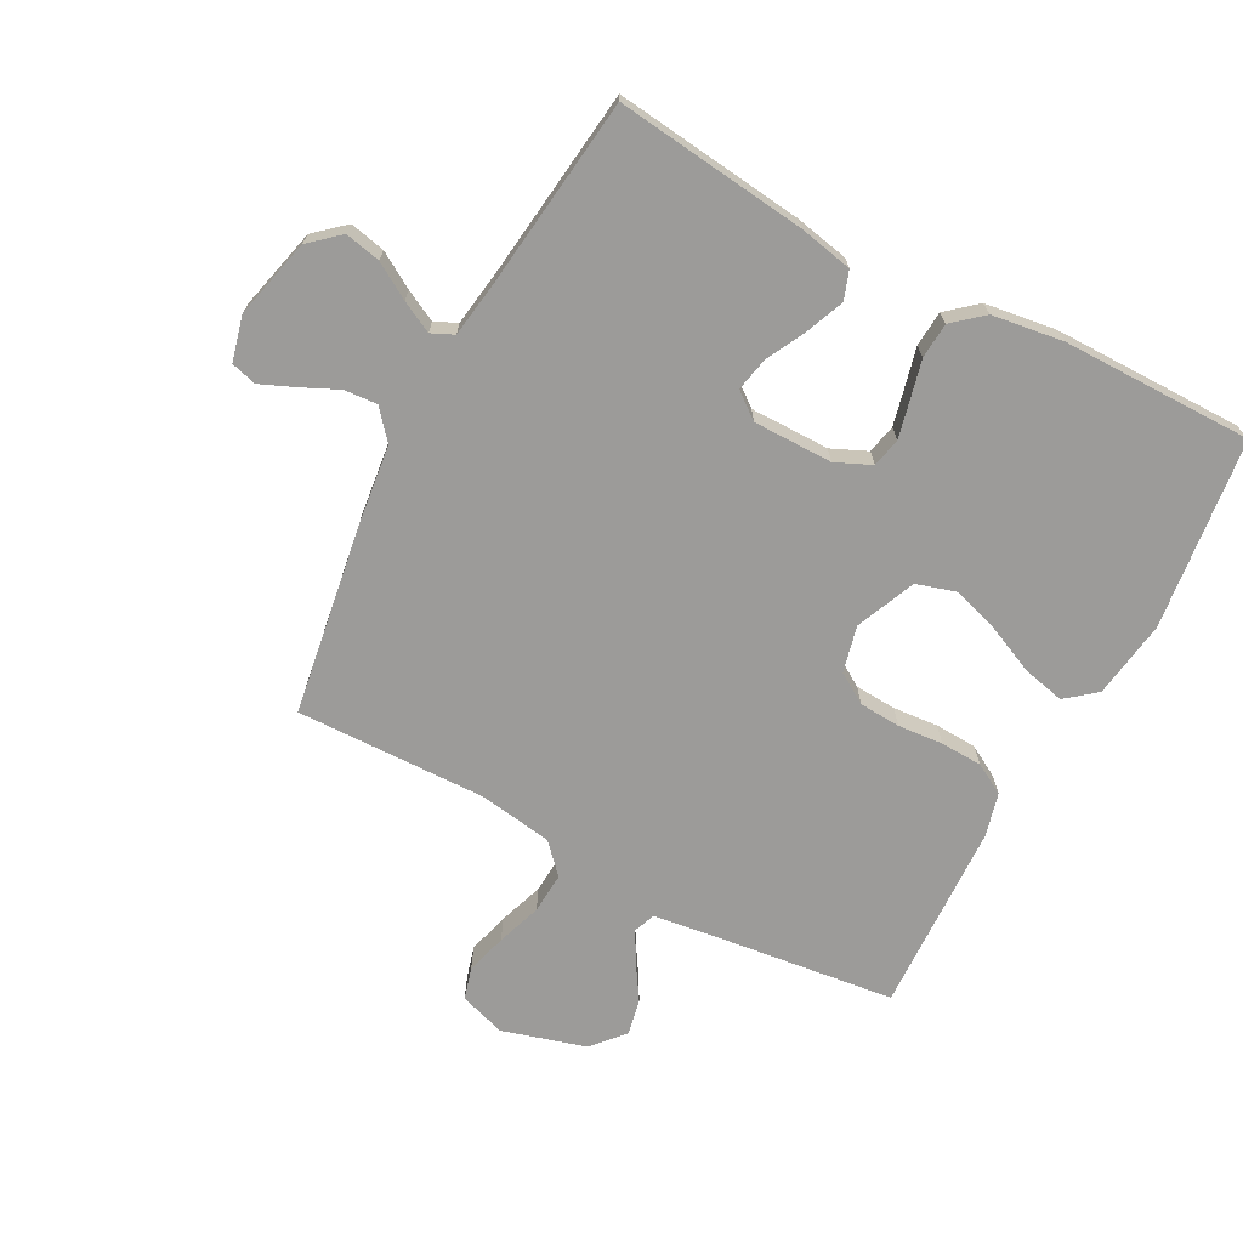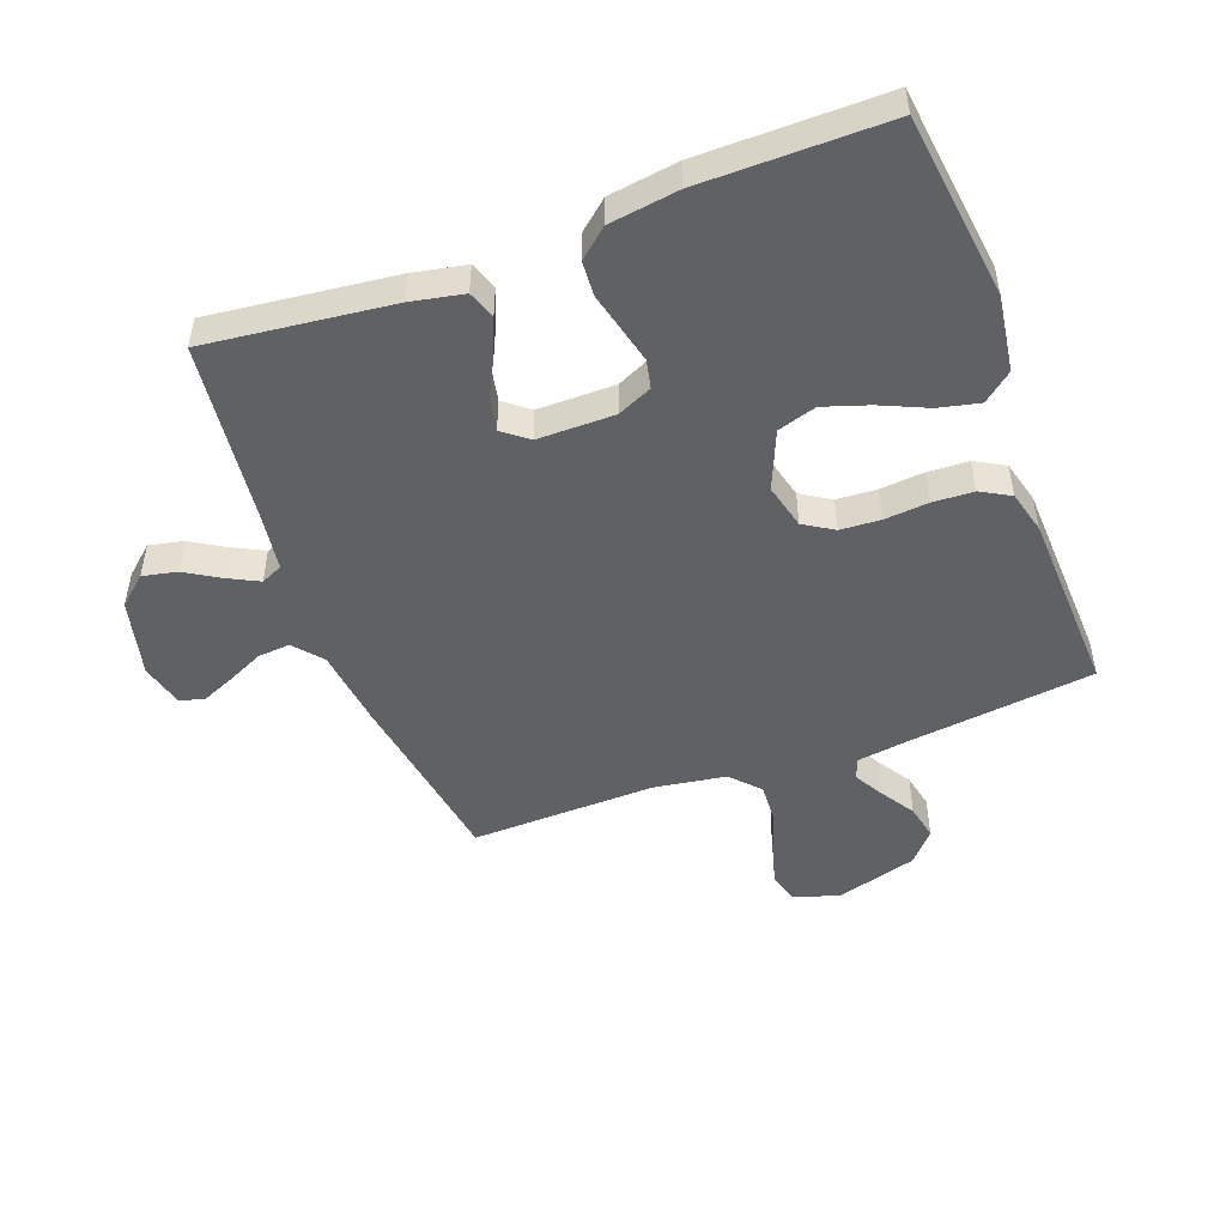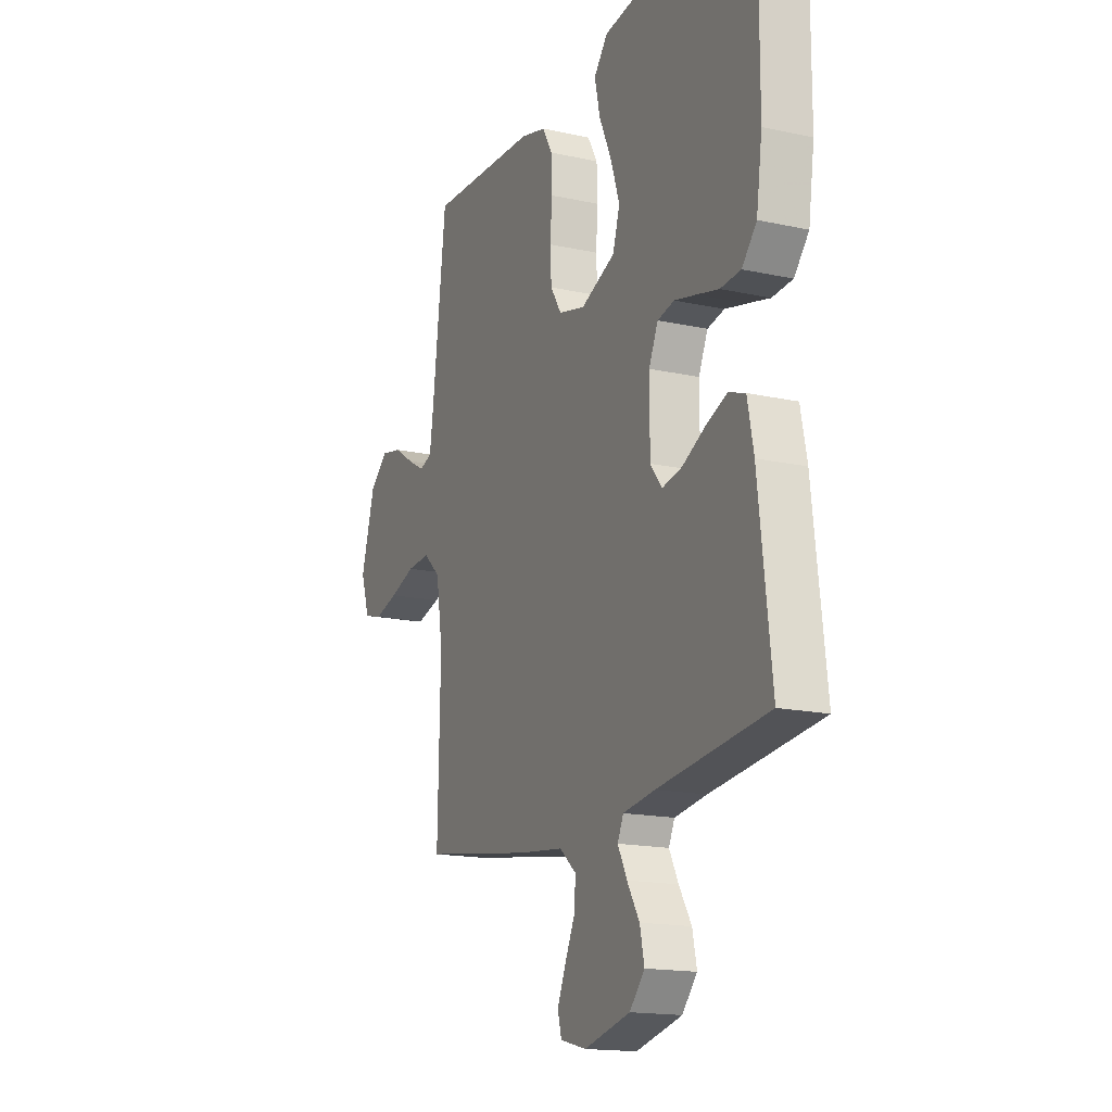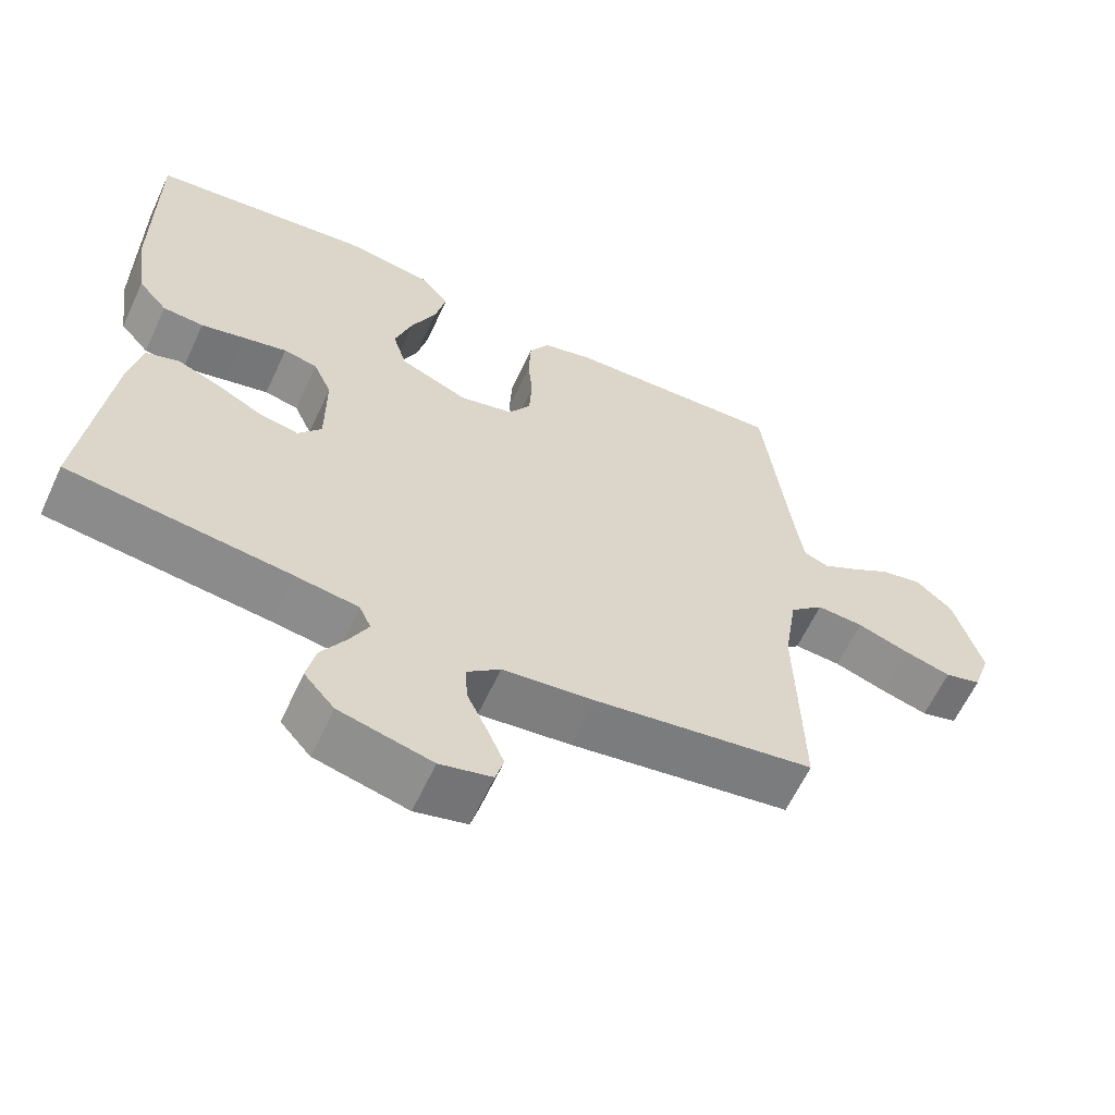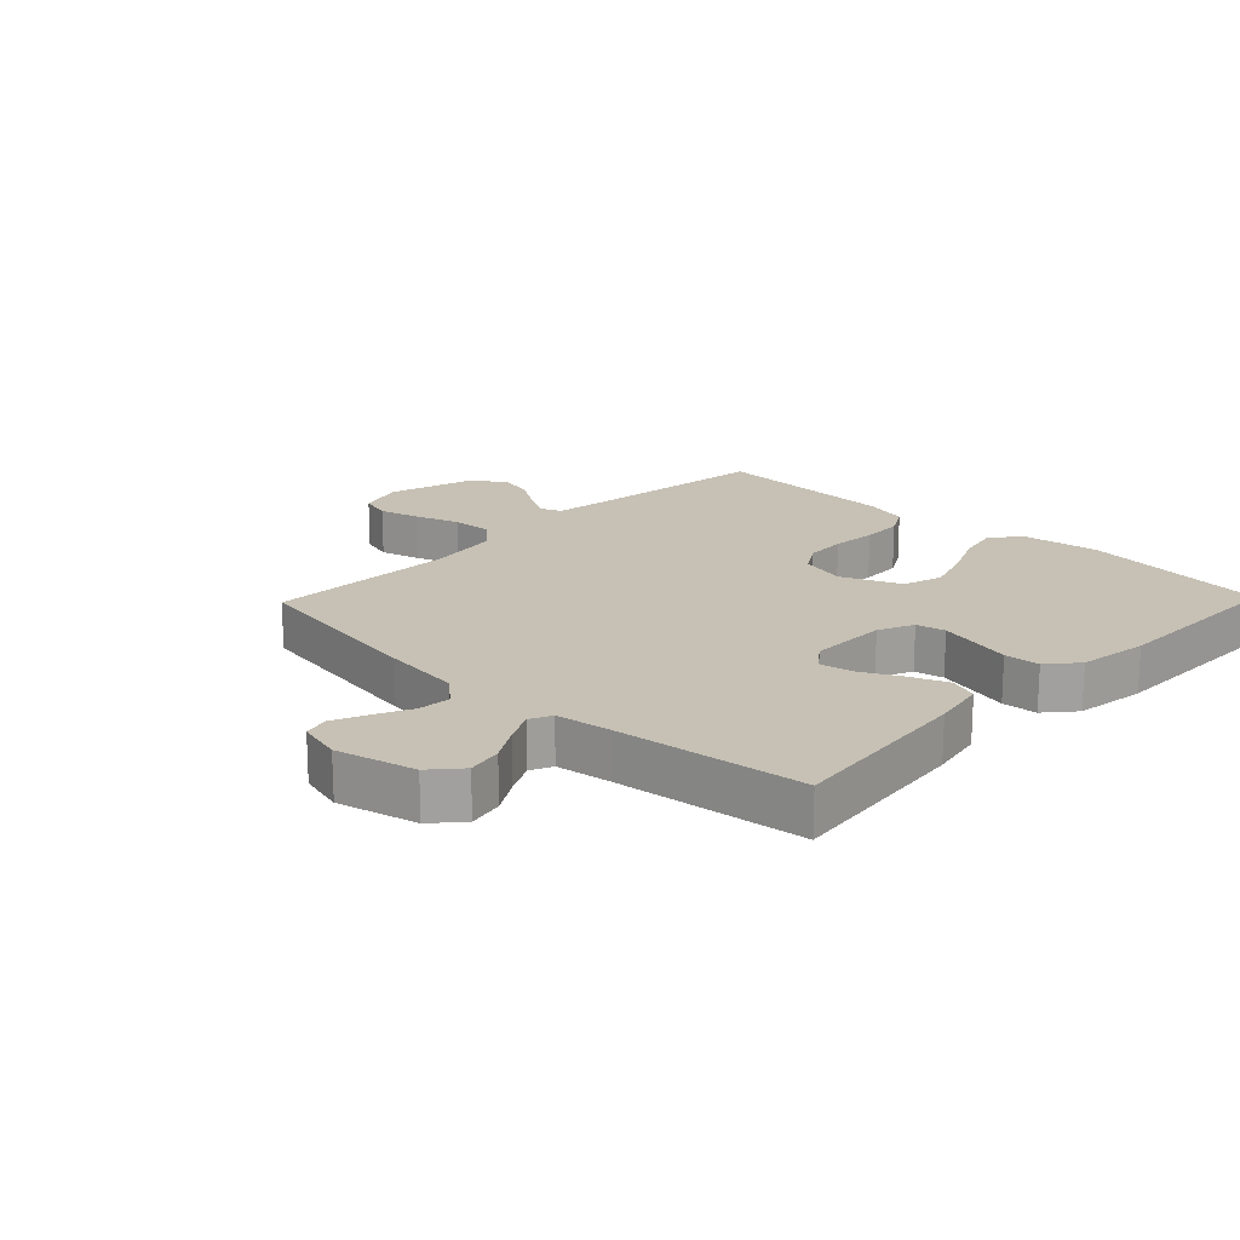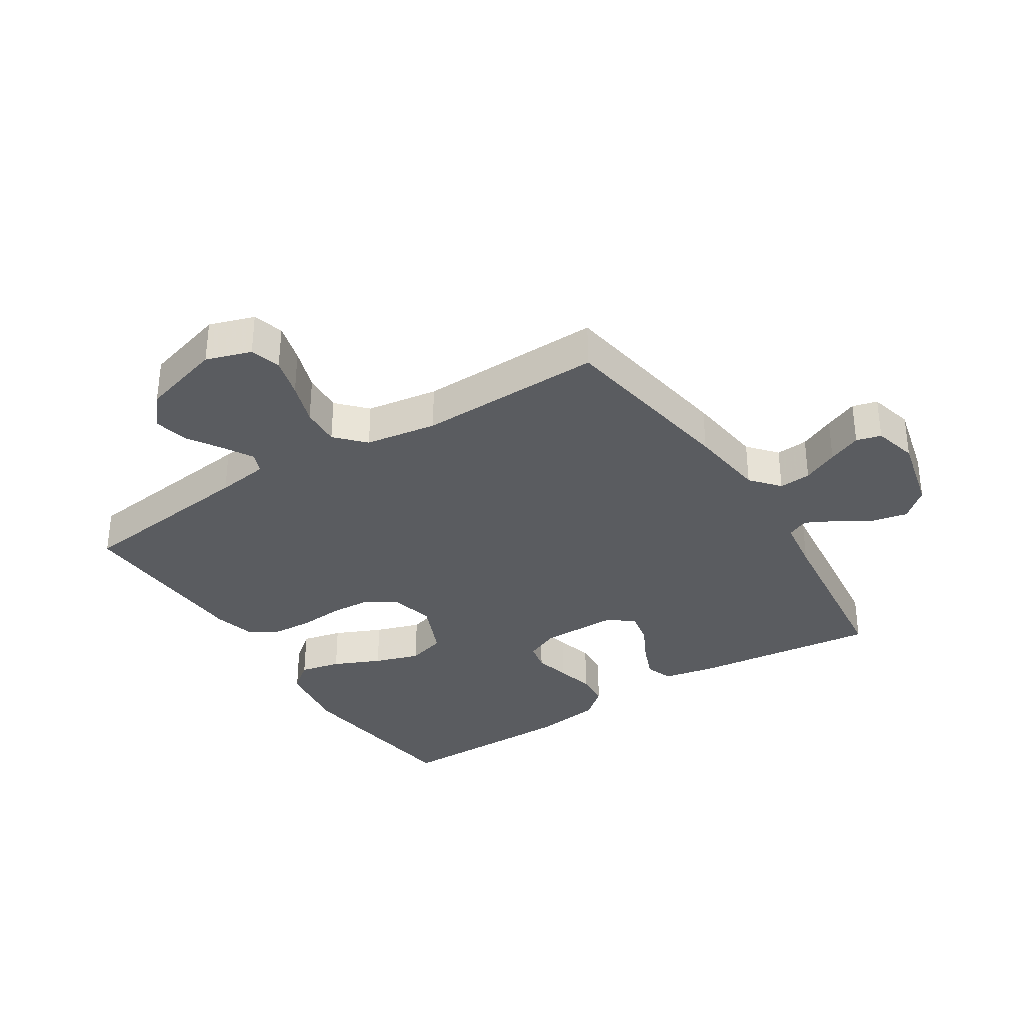
<metadata>
{"format":"obj","ext":"obj","renderer":"f3d","projection":"perspective","resolution":1024,"background":"white","views":[{"elev":-69.9,"azim":-118.0,"up":"+Y"},{"elev":-49.2,"azim":-69.5,"up":"+Y"},{"elev":-16.4,"azim":-114.3,"up":"+Z"},{"elev":-62.0,"azim":-24.9,"up":"+Z"},{"elev":18.6,"azim":-136.0,"up":"+Y"},{"elev":-33.7,"azim":122.7,"up":"+Y"}]}
</metadata>
<code>
v 0.5 0.07 -0.5
v 0.2 0.07 -0.547
v 0.074 0.07 -0.562
v 0.028 0.07 -0.601
v 0.032 0.07 -0.653
v 0.059 0.07 -0.711
v 0.082 0.07 -0.765
v 0.071 0.07 -0.805
v 0 0.07 -0.823
v -0.126 0.07 -0.792
v -0.167 0.07 -0.745
v -0.155 0.07 -0.689
v -0.121 0.07 -0.633
v -0.096 0.07 -0.584
v -0.112 0.07 -0.549
v -0.2 0.07 -0.536
v -0.5 0.07 -0.5
v -0.465 0.07 -0.2
v -0.448 0.07 -0.115
v -0.403 0.07 -0.099
v -0.344 0.07 -0.123
v -0.282 0.07 -0.155
v -0.228 0.07 -0.166
v -0.196 0.07 -0.125
v -0.196 0.07 0
v -0.221 0.07 0.056
v -0.267 0.07 0.066
v -0.326 0.07 0.052
v -0.387 0.07 0.037
v -0.443 0.07 0.041
v -0.483 0.07 0.088
v -0.499 0.07 0.2
v -0.5 0.07 0.5
v -0.2 0.07 0.537
v -0.078 0.07 0.519
v -0.04 0.07 0.472
v -0.055 0.07 0.406
v -0.089 0.07 0.33
v -0.113 0.07 0.257
v -0.094 0.07 0.194
v 0 0.07 0.154
v 0.073 0.07 0.172
v 0.103 0.07 0.22
v 0.107 0.07 0.285
v 0.101 0.07 0.356
v 0.104 0.07 0.422
v 0.131 0.07 0.47
v 0.2 0.07 0.488
v 0.5 0.07 0.5
v 0.536 0.07 0.2
v 0.548 0.07 0.115
v 0.582 0.07 0.102
v 0.63 0.07 0.129
v 0.685 0.07 0.164
v 0.742 0.07 0.176
v 0.792 0.07 0.132
v 0.83 0.07 0
v 0.806 0.07 -0.073
v 0.756 0.07 -0.087
v 0.691 0.07 -0.069
v 0.621 0.07 -0.045
v 0.557 0.07 -0.041
v 0.511 0.07 -0.084
v 0.493 0.07 -0.2
v 0.5 0 -0.5
v 0.2 0 -0.547
v 0.074 0 -0.562
v 0.028 0 -0.601
v 0.032 0 -0.653
v 0.059 0 -0.711
v 0.082 0 -0.765
v 0.071 0 -0.805
v 0 0 -0.823
v -0.126 0 -0.792
v -0.167 0 -0.745
v -0.155 0 -0.689
v -0.121 0 -0.633
v -0.096 0 -0.584
v -0.112 0 -0.549
v -0.2 0 -0.536
v -0.5 0 -0.5
v -0.465 0 -0.2
v -0.448 0 -0.115
v -0.403 0 -0.099
v -0.344 0 -0.123
v -0.282 0 -0.155
v -0.228 0 -0.166
v -0.196 0 -0.125
v -0.196 0 0
v -0.221 0 0.056
v -0.267 0 0.066
v -0.326 0 0.052
v -0.387 0 0.037
v -0.443 0 0.041
v -0.483 0 0.088
v -0.499 0 0.2
v -0.5 0 0.5
v -0.2 0 0.537
v -0.078 0 0.519
v -0.04 0 0.472
v -0.055 0 0.406
v -0.089 0 0.33
v -0.113 0 0.257
v -0.094 0 0.194
v 0 0 0.154
v 0.073 0 0.172
v 0.103 0 0.22
v 0.107 0 0.285
v 0.101 0 0.356
v 0.104 0 0.422
v 0.131 0 0.47
v 0.2 0 0.488
v 0.5 0 0.5
v 0.536 0 0.2
v 0.548 0 0.115
v 0.582 0 0.102
v 0.63 0 0.129
v 0.685 0 0.164
v 0.742 0 0.176
v 0.792 0 0.132
v 0.83 0 0
v 0.806 0 -0.073
v 0.756 0 -0.087
v 0.691 0 -0.069
v 0.621 0 -0.045
v 0.557 0 -0.041
v 0.511 0 -0.084
v 0.493 0 -0.2
f 58 59 60 61
f 56 57 58 61
f 56 61 62
f 53 54 55 56
f 52 53 56 62
f 51 52 62 63
f 47 48 49 50
f 47 50 51 63
f 44 45 46 47
f 43 44 47 63
f 35 36 37 38
f 35 38 39
f 34 35 39
f 33 34 39 40
f 31 32 33 40
f 28 29 30 31
f 27 28 31 40
f 19 20 21 22
f 17 18 19 22
f 16 17 22 23
f 15 16 23 24
f 10 11 12 13
f 10 13 14
f 9 10 14
f 8 9 14
f 5 6 7 8
f 5 8 14 15
f 64 1 2 3
f 64 3 4
f 42 43 63 64
f 41 42 64 4
f 26 27 40 41
f 25 26 41
f 25 41 4
f 15 24 25
f 4 5 15 25
f 125 124 123 122
f 125 122 121 120
f 126 125 120
f 120 119 118 117
f 126 120 117 116
f 127 126 116 115
f 114 113 112 111
f 127 115 114 111
f 111 110 109 108
f 127 111 108 107
f 102 101 100 99
f 103 102 99
f 103 99 98
f 104 103 98 97
f 104 97 96 95
f 95 94 93 92
f 104 95 92 91
f 86 85 84 83
f 86 83 82 81
f 87 86 81 80
f 88 87 80 79
f 77 76 75 74
f 78 77 74
f 78 74 73
f 78 73 72
f 72 71 70 69
f 79 78 72 69
f 67 66 65 128
f 68 67 128
f 128 127 107 106
f 68 128 106 105
f 105 104 91 90
f 105 90 89
f 68 105 89
f 89 88 79
f 89 79 69 68
f 1 65 66 2
f 2 66 67 3
f 3 67 68 4
f 4 68 69 5
f 5 69 70 6
f 6 70 71 7
f 7 71 72 8
f 8 72 73 9
f 9 73 74 10
f 10 74 75 11
f 11 75 76 12
f 12 76 77 13
f 13 77 78 14
f 14 78 79 15
f 15 79 80 16
f 16 80 81 17
f 17 81 82 18
f 18 82 83 19
f 19 83 84 20
f 20 84 85 21
f 21 85 86 22
f 22 86 87 23
f 23 87 88 24
f 24 88 89 25
f 25 89 90 26
f 26 90 91 27
f 27 91 92 28
f 28 92 93 29
f 29 93 94 30
f 30 94 95 31
f 31 95 96 32
f 32 96 97 33
f 33 97 98 34
f 34 98 99 35
f 35 99 100 36
f 36 100 101 37
f 37 101 102 38
f 38 102 103 39
f 39 103 104 40
f 40 104 105 41
f 41 105 106 42
f 42 106 107 43
f 43 107 108 44
f 44 108 109 45
f 45 109 110 46
f 46 110 111 47
f 47 111 112 48
f 48 112 113 49
f 49 113 114 50
f 50 114 115 51
f 51 115 116 52
f 52 116 117 53
f 53 117 118 54
f 54 118 119 55
f 55 119 120 56
f 56 120 121 57
f 57 121 122 58
f 58 122 123 59
f 59 123 124 60
f 60 124 125 61
f 61 125 126 62
f 62 126 127 63
f 63 127 128 64
f 64 128 65 1

</code>
